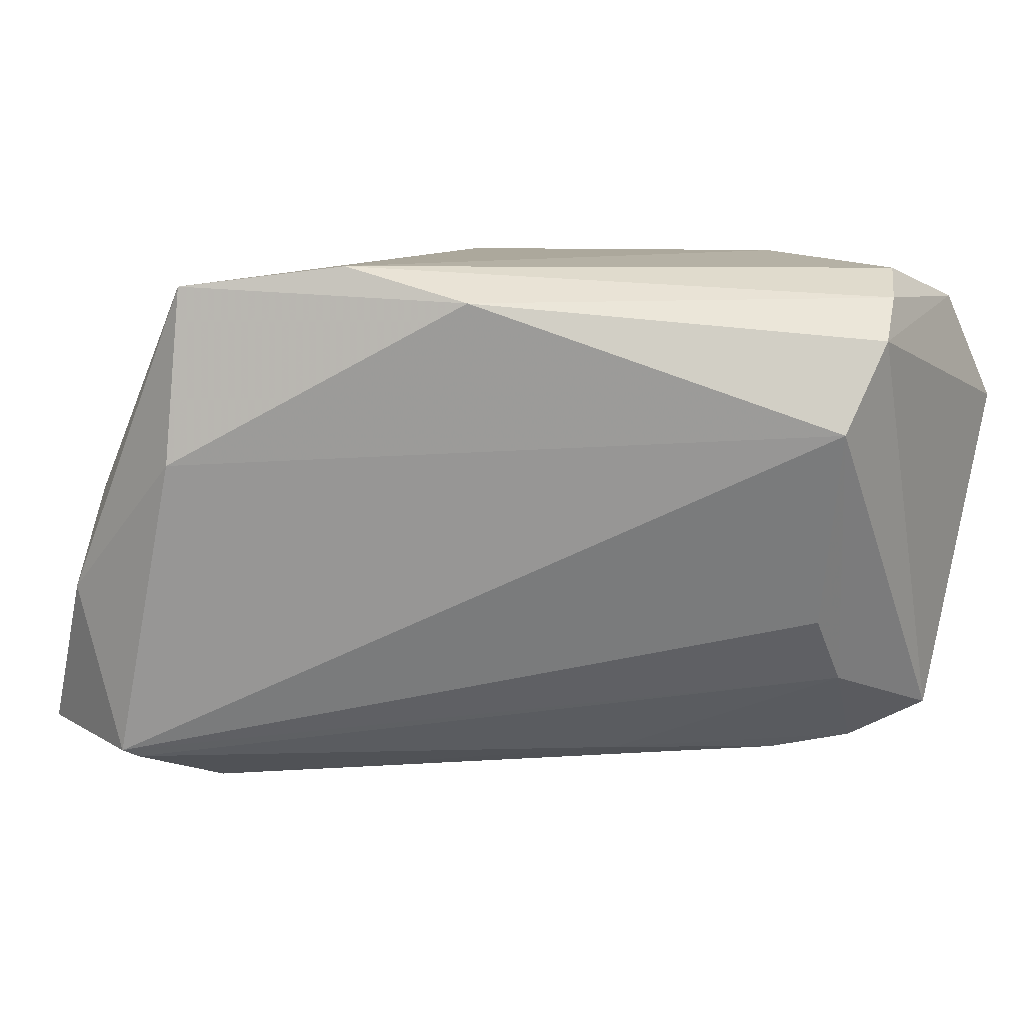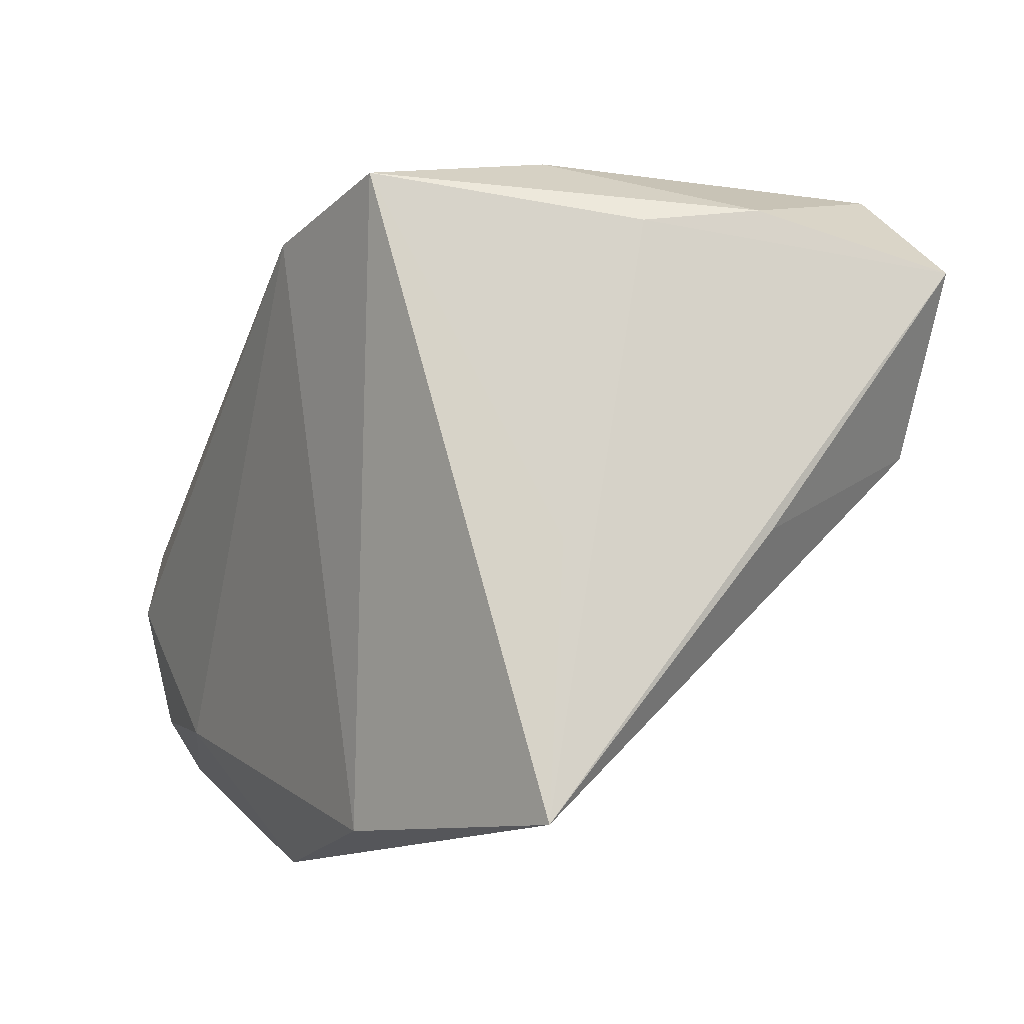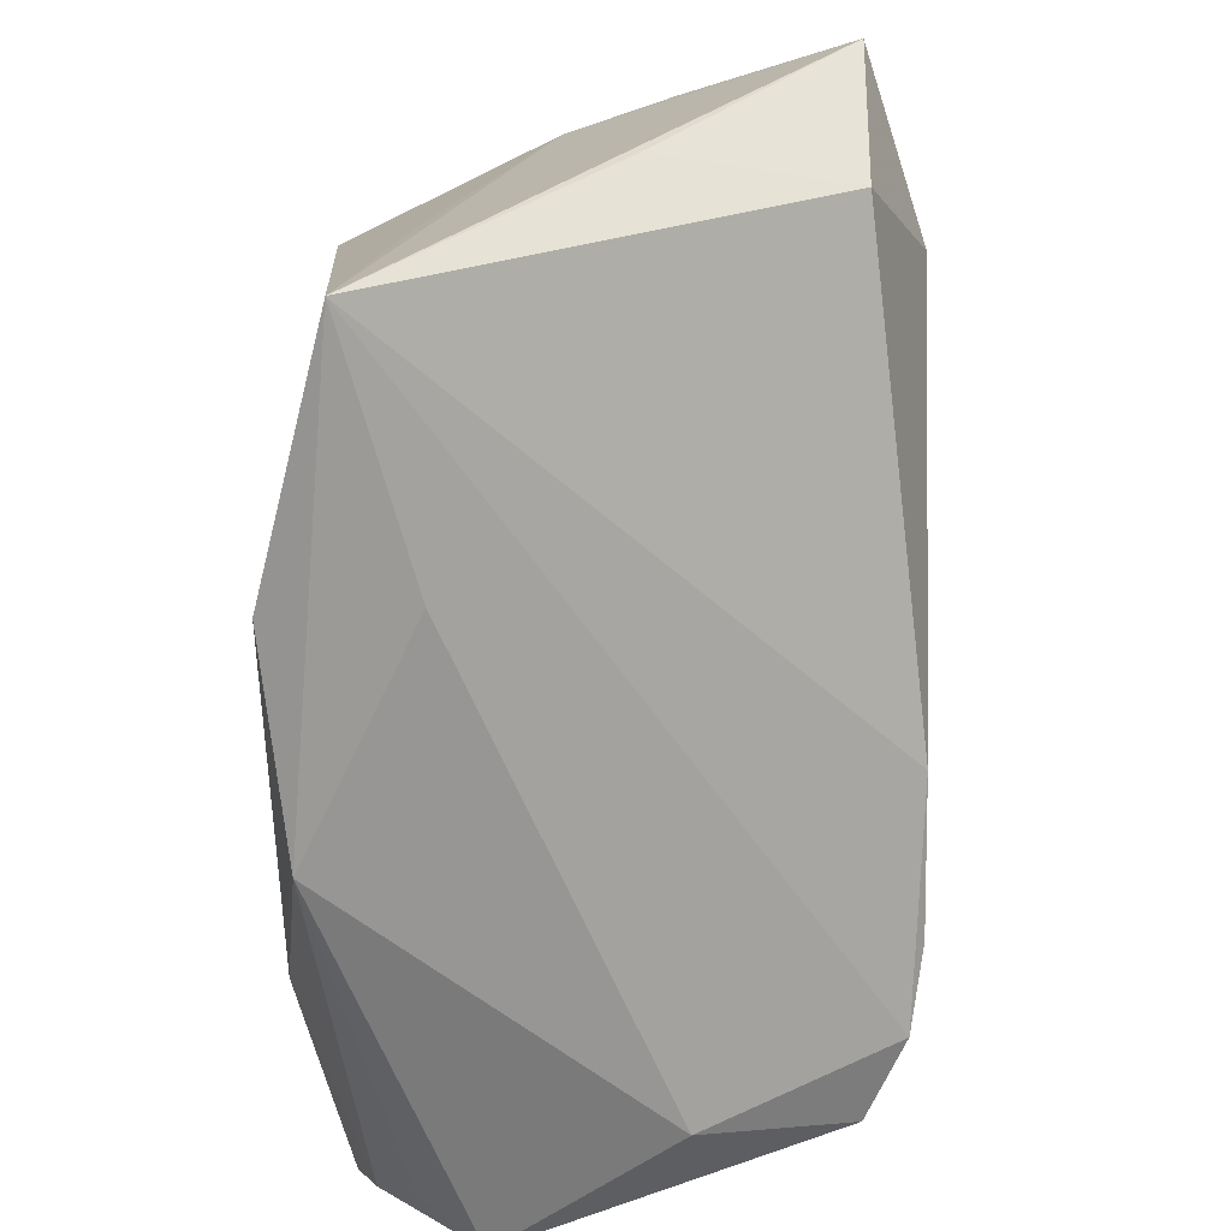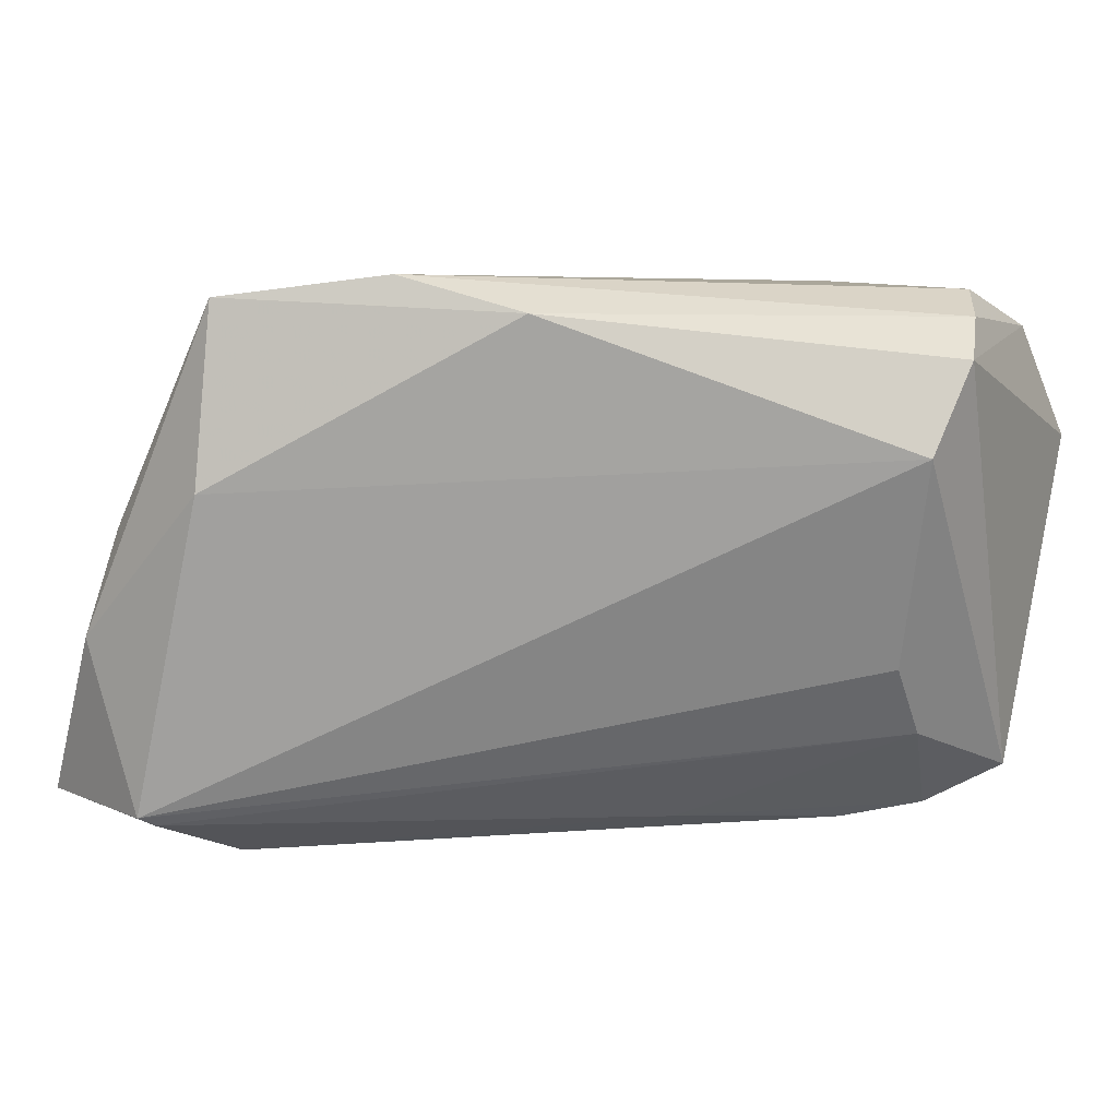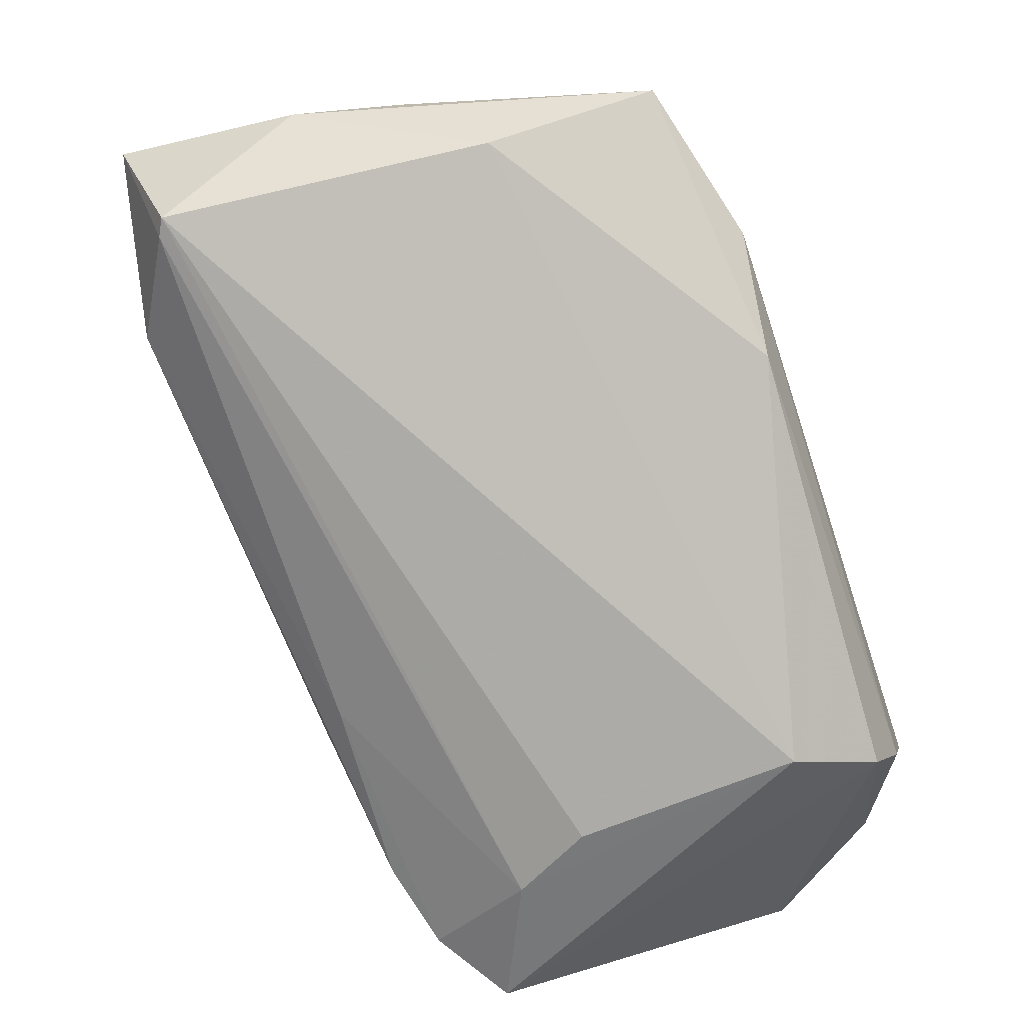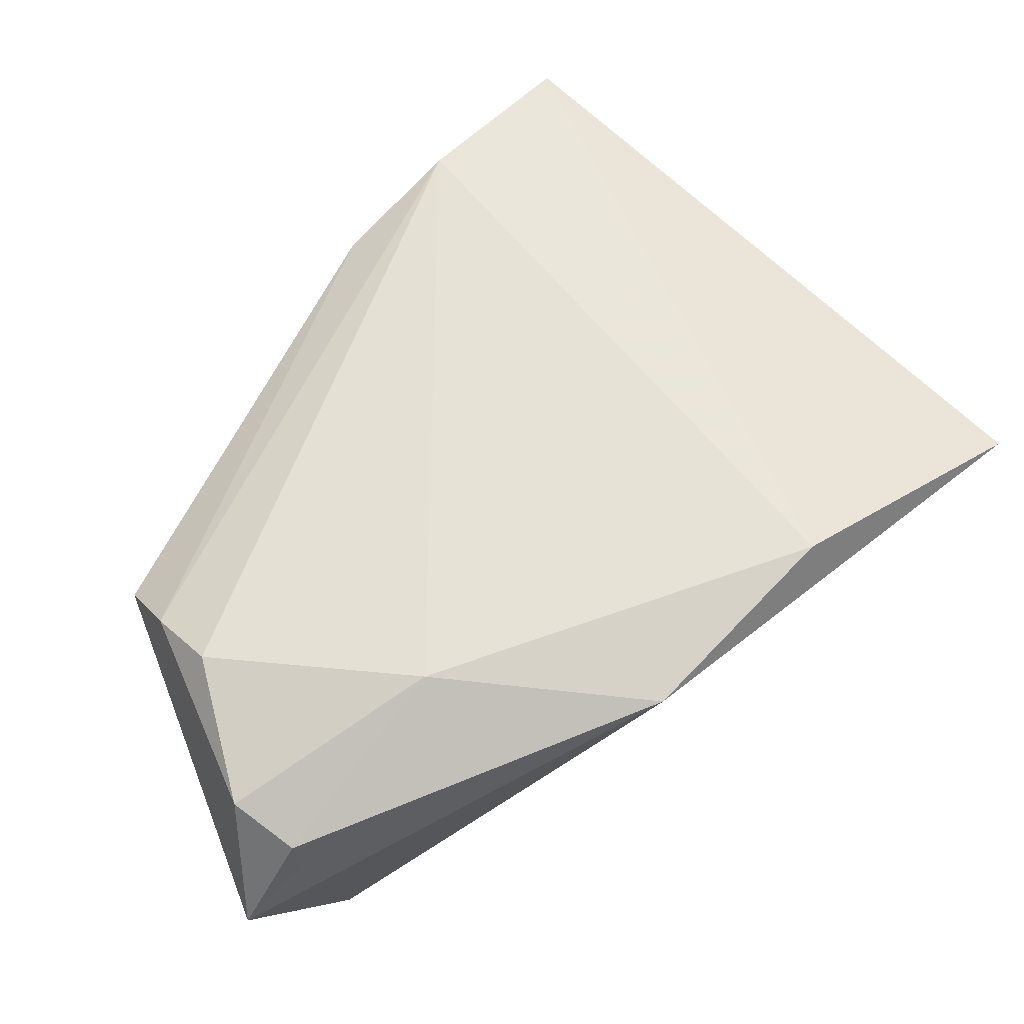
<metadata>
{"format":"obj","ext":"obj","renderer":"f3d","projection":"perspective","resolution":1024,"background":"white","views":[{"elev":9.3,"azim":-153.5,"up":"+Z"},{"elev":4.8,"azim":61.0,"up":"+Y"},{"elev":-56.2,"azim":90.8,"up":"+Y"},{"elev":5.7,"azim":-157.2,"up":"+Z"},{"elev":63.2,"azim":-117.4,"up":"+Y"},{"elev":63.7,"azim":-25.0,"up":"+Z"}]}
</metadata>
<code>
v 0.01957 -0.02918 0.02598
v 0.02752 0.02393 -0.03675
v -0.02455 -0.02556 0.0267
v -0.04716 -0.006008 0.02243
v 0.04108 0.01007 -0.02958
v -0.04581 0.006592 0.007558
v 0.03215 0.03805 -0.03085
v -0.01265 -0.009378 -0.03569
v -0.01451 -0.0006709 -0.03425
v 0.03101 0.03641 -0.03185
v 0.03921 0.03657 -0.0119
v -0.002484 -0.03751 0.02343
v 0.01987 -0.02825 0.01106
v 0.02213 0.04183 0.004298
v -0.03893 -0.03276 -0.01188
v -0.04089 -0.008174 -0.02415
v 0.00355 0.03334 0.0267
v -0.03005 -0.01484 -0.03571
v -0.04384 -0.03431 0.0188
v -0.0387 -0.01945 -0.03415
v 0.04774 0.03004 -0.03011
v 0.04774 0.00386 -0.008049
v 0.04774 -0.02384 0.01813
v -0.009565 0.02919 0.02273
v -0.04475 -0.01313 0.02549
v -0.04383 -0.03543 0.0149
v -0.04031 -0.00162 -0.0161
v 0.04082 0.003353 0.01257
v -0.0476 -0.02821 0.02139
v 0.02095 0.04039 0.02436
v -0.04753 -0.02229 -0.0295
v -0.05085 -0.03627 0.008331
v 0.03554 0.03551 -7.941e-05
v -0.04853 0.0002845 0.01783
f 15 12 32
f 19 29 32
f 32 29 34
f 21 7 11
f 16 9 20
f 27 7 16
f 20 15 31
f 31 16 20
f 31 15 32
f 32 34 31
f 12 1 3
f 3 19 12
f 29 19 3
f 32 12 26
f 26 19 32
f 12 19 26
f 6 7 27
f 6 31 34
f 27 16 6
f 16 31 6
f 30 28 33
f 33 11 30
f 21 11 33
f 20 9 18
f 18 9 2
f 2 9 10
f 10 7 21
f 21 2 10
f 10 16 7
f 9 16 10
f 24 6 34
f 29 3 25
f 23 1 12
f 30 1 23
f 23 28 30
f 21 33 23
f 23 33 28
f 7 6 14
f 6 24 14
f 14 24 30
f 30 11 14
f 14 11 7
f 4 24 34
f 4 34 29
f 29 25 4
f 17 25 3
f 17 1 30
f 17 3 1
f 30 24 17
f 24 4 17
f 17 4 25
f 20 18 8
f 8 23 20
f 8 18 2
f 12 15 13
f 13 23 12
f 13 15 20
f 20 23 13
f 23 8 5
f 5 2 21
f 5 8 2
f 21 23 22
f 22 5 21
f 23 5 22

</code>
